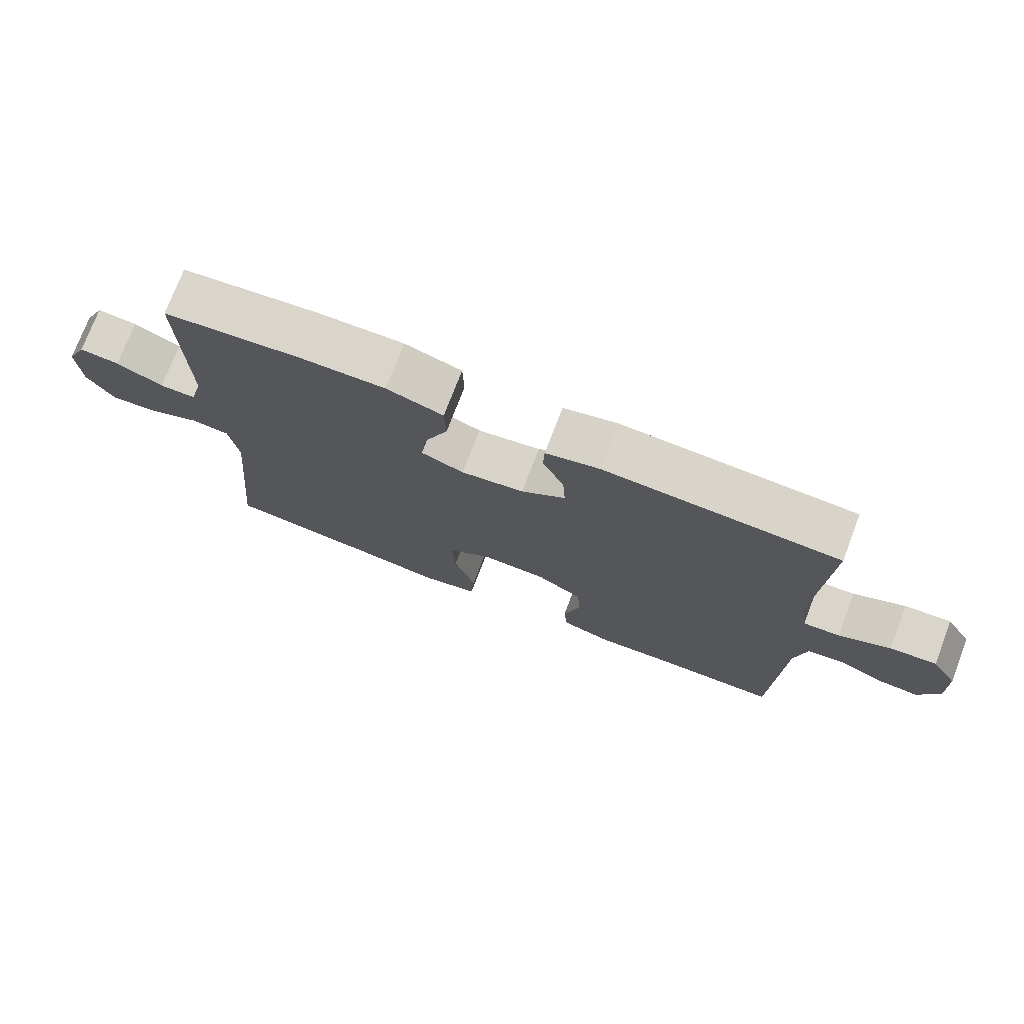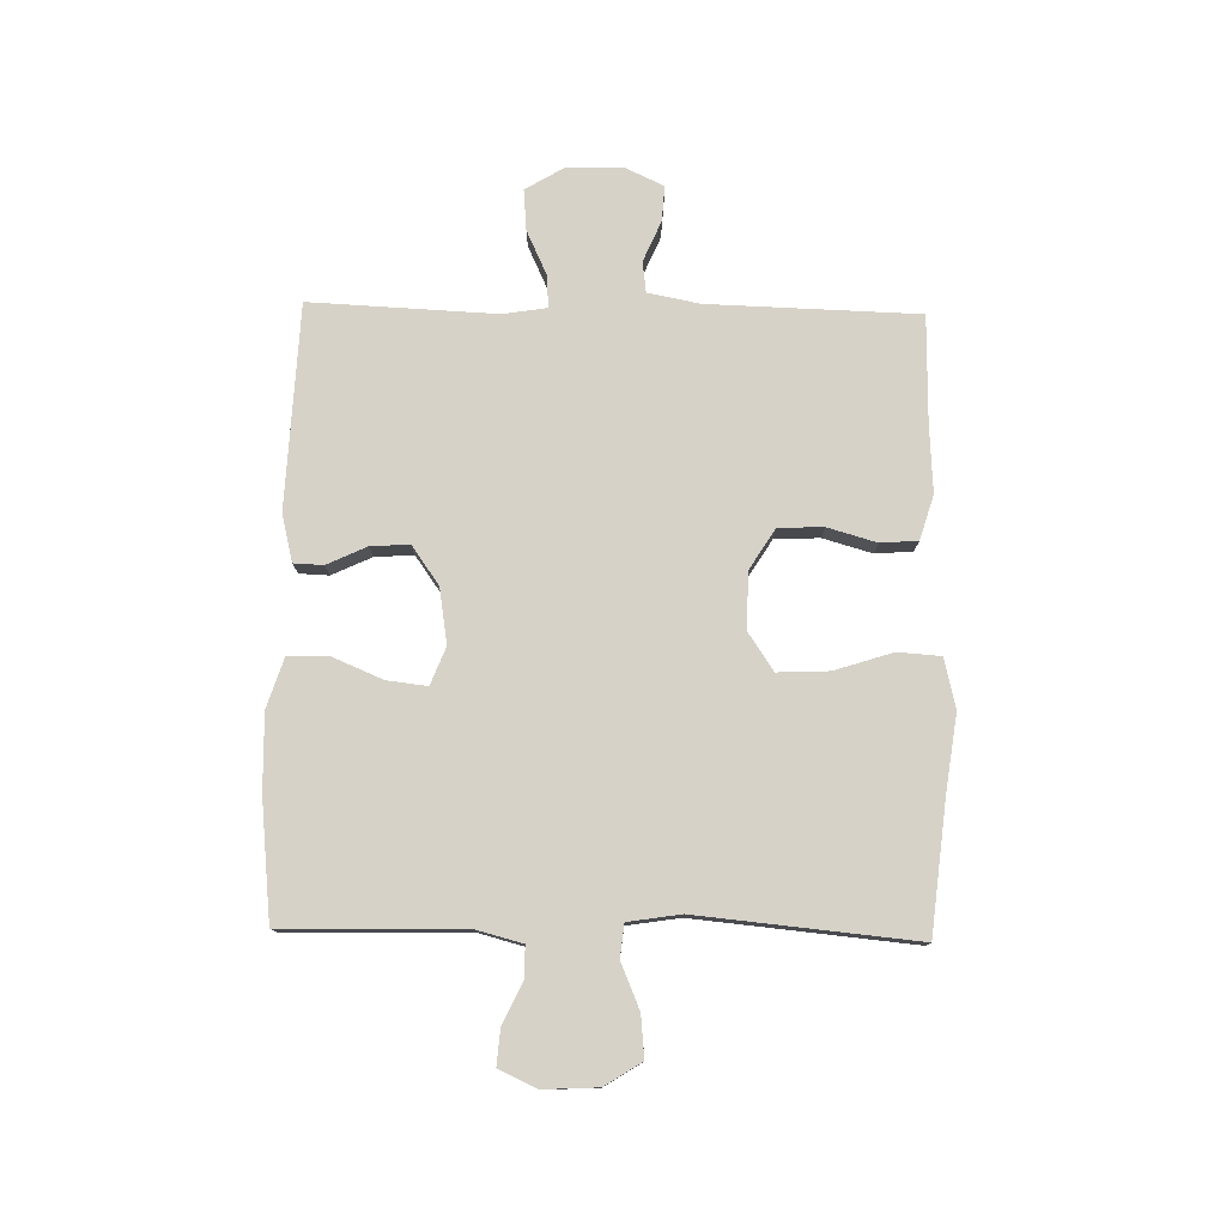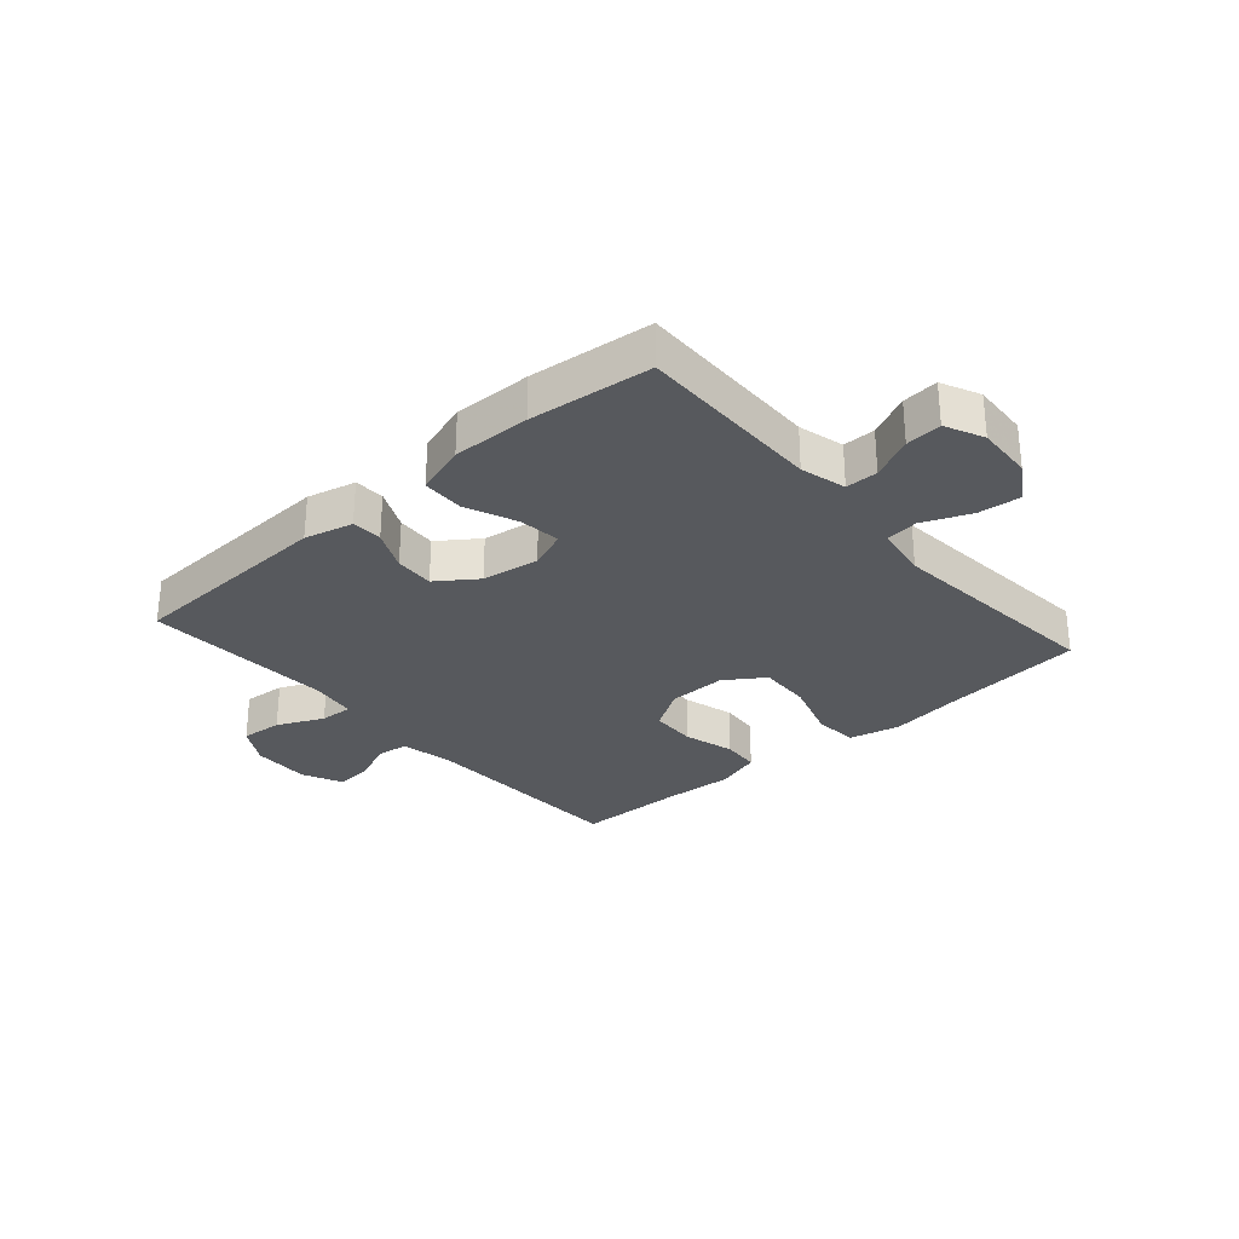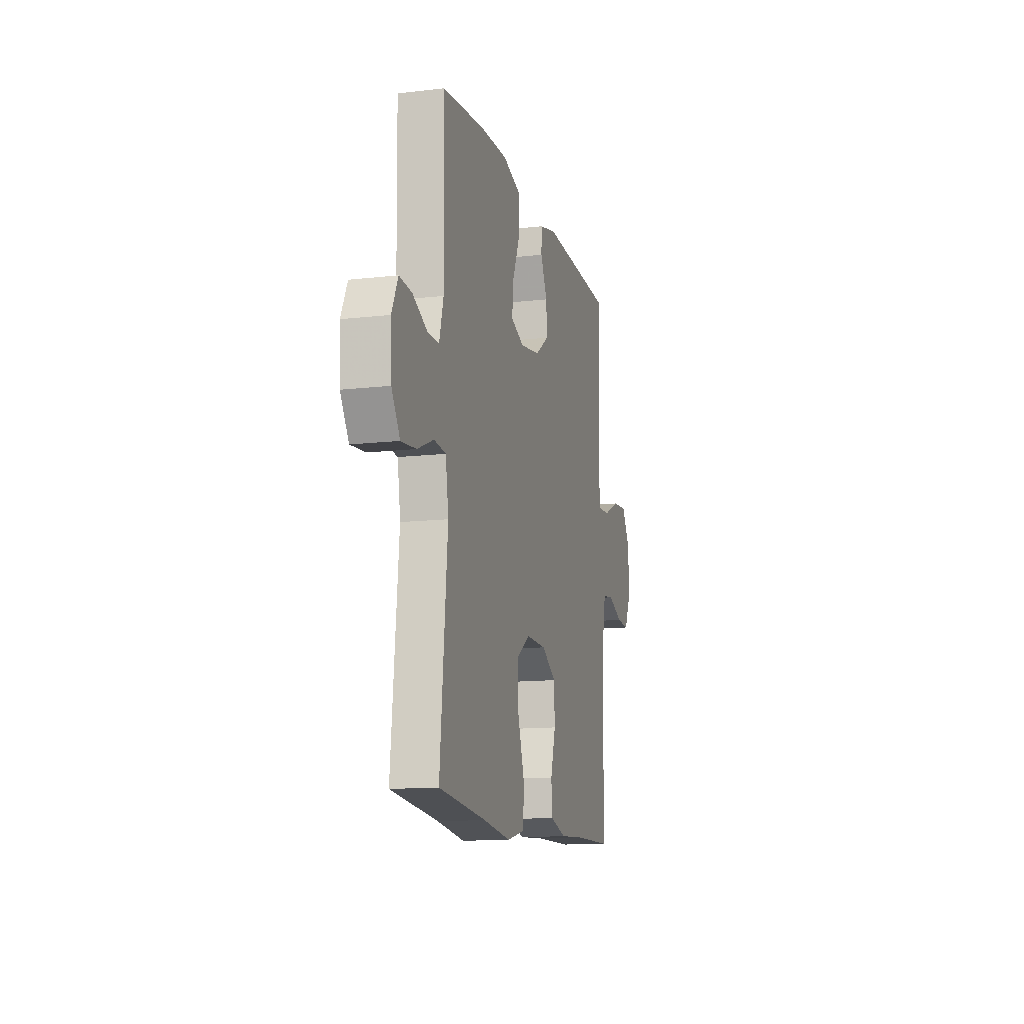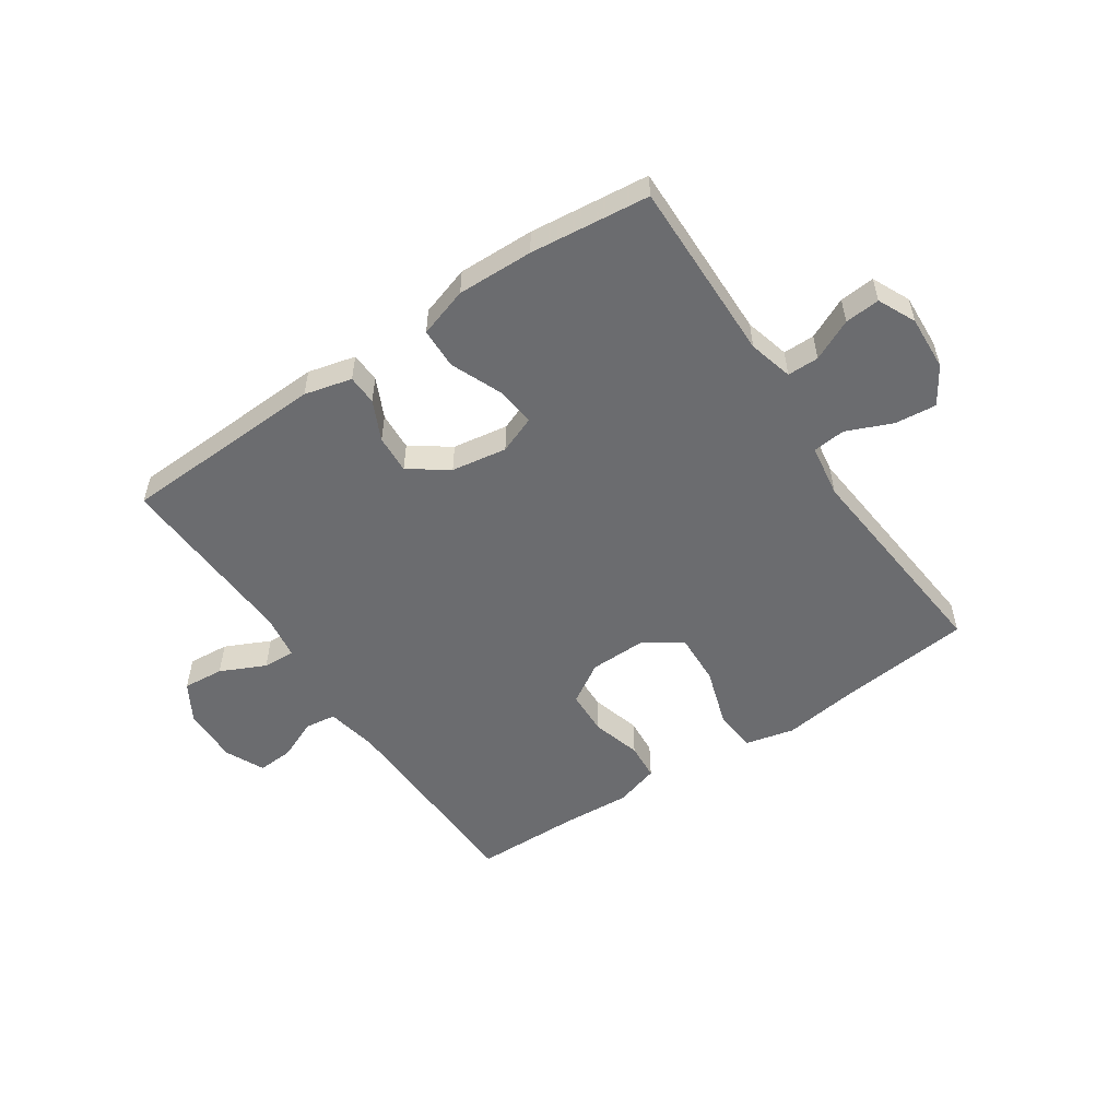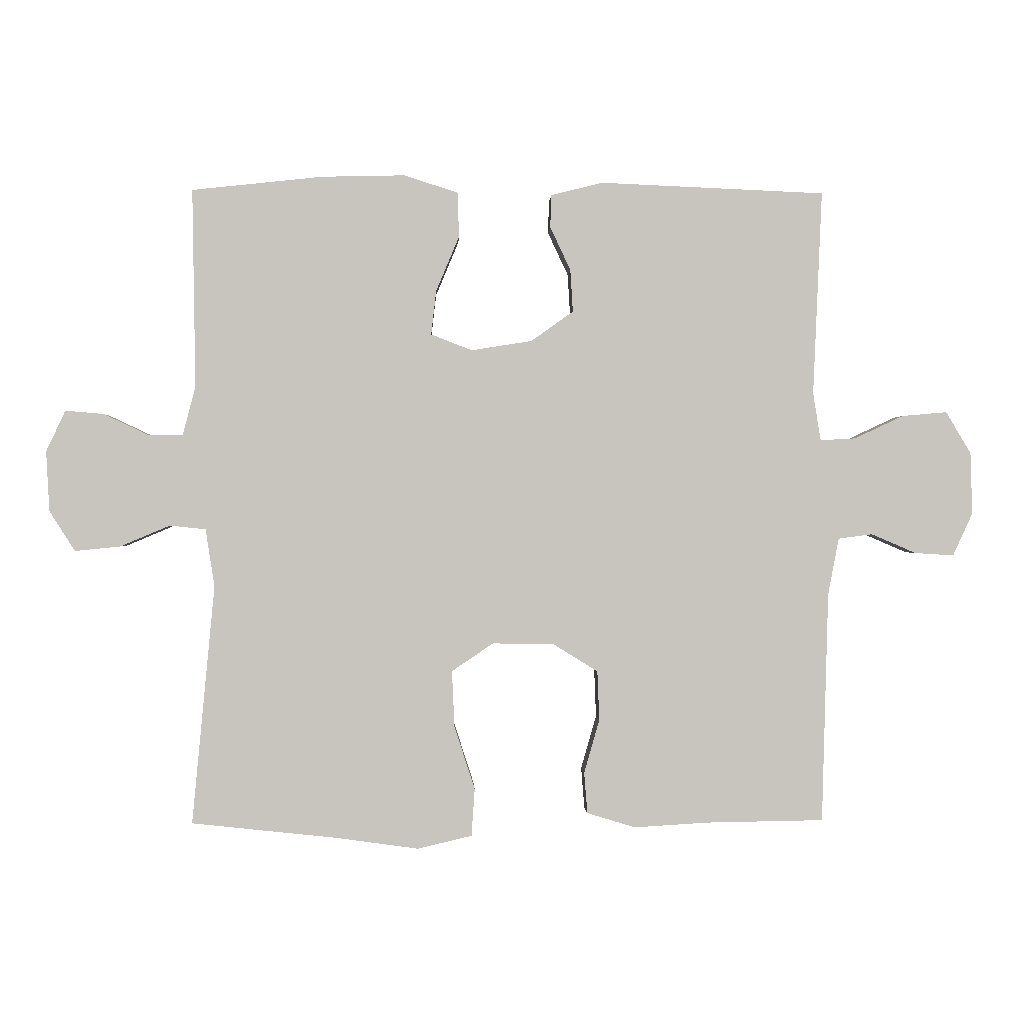
<metadata>
{"format":"obj","ext":"obj","renderer":"f3d","projection":"perspective","resolution":1024,"background":"white","views":[{"elev":74.6,"azim":-159.1,"up":"+Z"},{"elev":77.6,"azim":91.2,"up":"+Y"},{"elev":-29.4,"azim":41.2,"up":"+Y"},{"elev":-13.0,"azim":105.0,"up":"+Z"},{"elev":-53.7,"azim":33.9,"up":"+Y"},{"elev":-0.1,"azim":177.9,"up":"+Z"}]}
</metadata>
<code>
v -0.5 0.07 -0.5
v -0.51 0.07 -0.14
v -0.527 0.07 -0.051
v -0.58 0.07 -0.044
v -0.65 0.07 -0.074
v -0.711 0.07 -0.078
v -0.742 0.07 -0.011
v -0.739 0.07 0.086
v -0.7 0.07 0.151
v -0.63 0.07 0.145
v -0.553 0.07 0.109
v -0.498 0.07 0.106
v -0.486 0.07 0.181
v -0.5 0.07 0.5
v -0.149 0.07 0.515
v -0.068 0.07 0.495
v -0.066 0.07 0.444
v -0.098 0.07 0.376
v -0.102 0.07 0.31
v -0.036 0.07 0.263
v 0.059 0.07 0.248
v 0.123 0.07 0.273
v 0.115 0.07 0.342
v 0.079 0.07 0.428
v 0.081 0.07 0.498
v 0.166 0.07 0.525
v 0.296 0.07 0.522
v 0.5 0.07 0.5
v 0.495 0.07 0.189
v 0.515 0.07 0.113
v 0.569 0.07 0.113
v 0.639 0.07 0.146
v 0.699 0.07 0.151
v 0.729 0.07 0.087
v 0.724 0.07 -0.007
v 0.684 0.07 -0.07
v 0.613 0.07 -0.063
v 0.535 0.07 -0.03
v 0.479 0.07 -0.036
v 0.465 0.07 -0.126
v 0.5 0.07 -0.5
v 0.274 0.07 -0.524
v 0.144 0.07 -0.542
v 0.059 0.07 -0.522
v 0.054 0.07 -0.448
v 0.086 0.07 -0.349
v 0.09 0.07 -0.261
v 0.025 0.07 -0.217
v -0.072 0.07 -0.219
v -0.141 0.07 -0.262
v -0.144 0.07 -0.339
v -0.12 0.07 -0.423
v -0.125 0.07 -0.487
v -0.201 0.07 -0.51
v -0.316 0.07 -0.503
v -0.5 0 -0.5
v -0.51 0 -0.14
v -0.527 0 -0.051
v -0.58 0 -0.044
v -0.65 0 -0.074
v -0.711 0 -0.078
v -0.742 0 -0.011
v -0.739 0 0.086
v -0.7 0 0.151
v -0.63 0 0.145
v -0.553 0 0.109
v -0.498 0 0.106
v -0.486 0 0.181
v -0.5 0 0.5
v -0.149 0 0.515
v -0.068 0 0.495
v -0.066 0 0.444
v -0.098 0 0.376
v -0.102 0 0.31
v -0.036 0 0.263
v 0.059 0 0.248
v 0.123 0 0.273
v 0.115 0 0.342
v 0.079 0 0.428
v 0.081 0 0.498
v 0.166 0 0.525
v 0.296 0 0.522
v 0.5 0 0.5
v 0.495 0 0.189
v 0.515 0 0.113
v 0.569 0 0.113
v 0.639 0 0.146
v 0.699 0 0.151
v 0.729 0 0.087
v 0.724 0 -0.007
v 0.684 0 -0.07
v 0.613 0 -0.063
v 0.535 0 -0.03
v 0.479 0 -0.036
v 0.465 0 -0.126
v 0.5 0 -0.5
v 0.274 0 -0.524
v 0.144 0 -0.542
v 0.059 0 -0.522
v 0.054 0 -0.448
v 0.086 0 -0.349
v 0.09 0 -0.261
v 0.025 0 -0.217
v -0.072 0 -0.219
v -0.141 0 -0.262
v -0.144 0 -0.339
v -0.12 0 -0.423
v -0.125 0 -0.487
v -0.201 0 -0.51
v -0.316 0 -0.503
f 53 54 55
f 52 53 55
f 51 52 55
f 55 1 2
f 51 55 2
f 50 51 2
f 49 50 2 3
f 48 49 3
f 44 45 46
f 43 44 46
f 42 43 46
f 42 46 47
f 41 42 47
f 40 41 47
f 39 40 47 48
f 36 37 38
f 35 36 38
f 34 35 38
f 33 34 38
f 32 33 38
f 31 32 38
f 30 31 38 39
f 39 48 3
f 30 39 3
f 29 30 3
f 27 28 29
f 26 27 29
f 25 26 29
f 24 25 29
f 23 24 29
f 16 17 18
f 15 16 18
f 14 15 18
f 13 14 18
f 12 13 18 19
f 9 10 11
f 8 9 11
f 7 8 11
f 6 7 11
f 5 6 11
f 4 5 11
f 4 11 12
f 12 19 20
f 4 12 20
f 3 4 20
f 22 23 29
f 21 22 29 3
f 3 20 21
f 110 109 108
f 110 108 107
f 110 107 106
f 57 56 110
f 57 110 106
f 57 106 105
f 58 57 105 104
f 58 104 103
f 101 100 99
f 101 99 98
f 101 98 97
f 102 101 97
f 102 97 96
f 102 96 95
f 103 102 95 94
f 93 92 91
f 93 91 90
f 93 90 89
f 93 89 88
f 93 88 87
f 93 87 86
f 94 93 86 85
f 58 103 94
f 58 94 85
f 58 85 84
f 84 83 82
f 84 82 81
f 84 81 80
f 84 80 79
f 84 79 78
f 73 72 71
f 73 71 70
f 73 70 69
f 73 69 68
f 74 73 68 67
f 66 65 64
f 66 64 63
f 66 63 62
f 66 62 61
f 66 61 60
f 66 60 59
f 67 66 59
f 75 74 67
f 75 67 59
f 75 59 58
f 84 78 77
f 58 84 77 76
f 76 75 58
f 1 56 57 2
f 2 57 58 3
f 3 58 59 4
f 4 59 60 5
f 5 60 61 6
f 6 61 62 7
f 7 62 63 8
f 8 63 64 9
f 9 64 65 10
f 10 65 66 11
f 11 66 67 12
f 12 67 68 13
f 13 68 69 14
f 14 69 70 15
f 15 70 71 16
f 16 71 72 17
f 17 72 73 18
f 18 73 74 19
f 19 74 75 20
f 20 75 76 21
f 21 76 77 22
f 22 77 78 23
f 23 78 79 24
f 24 79 80 25
f 25 80 81 26
f 26 81 82 27
f 27 82 83 28
f 28 83 84 29
f 29 84 85 30
f 30 85 86 31
f 31 86 87 32
f 32 87 88 33
f 33 88 89 34
f 34 89 90 35
f 35 90 91 36
f 36 91 92 37
f 37 92 93 38
f 38 93 94 39
f 39 94 95 40
f 40 95 96 41
f 41 96 97 42
f 42 97 98 43
f 43 98 99 44
f 44 99 100 45
f 45 100 101 46
f 46 101 102 47
f 47 102 103 48
f 48 103 104 49
f 49 104 105 50
f 50 105 106 51
f 51 106 107 52
f 52 107 108 53
f 53 108 109 54
f 54 109 110 55
f 55 110 56 1

</code>
